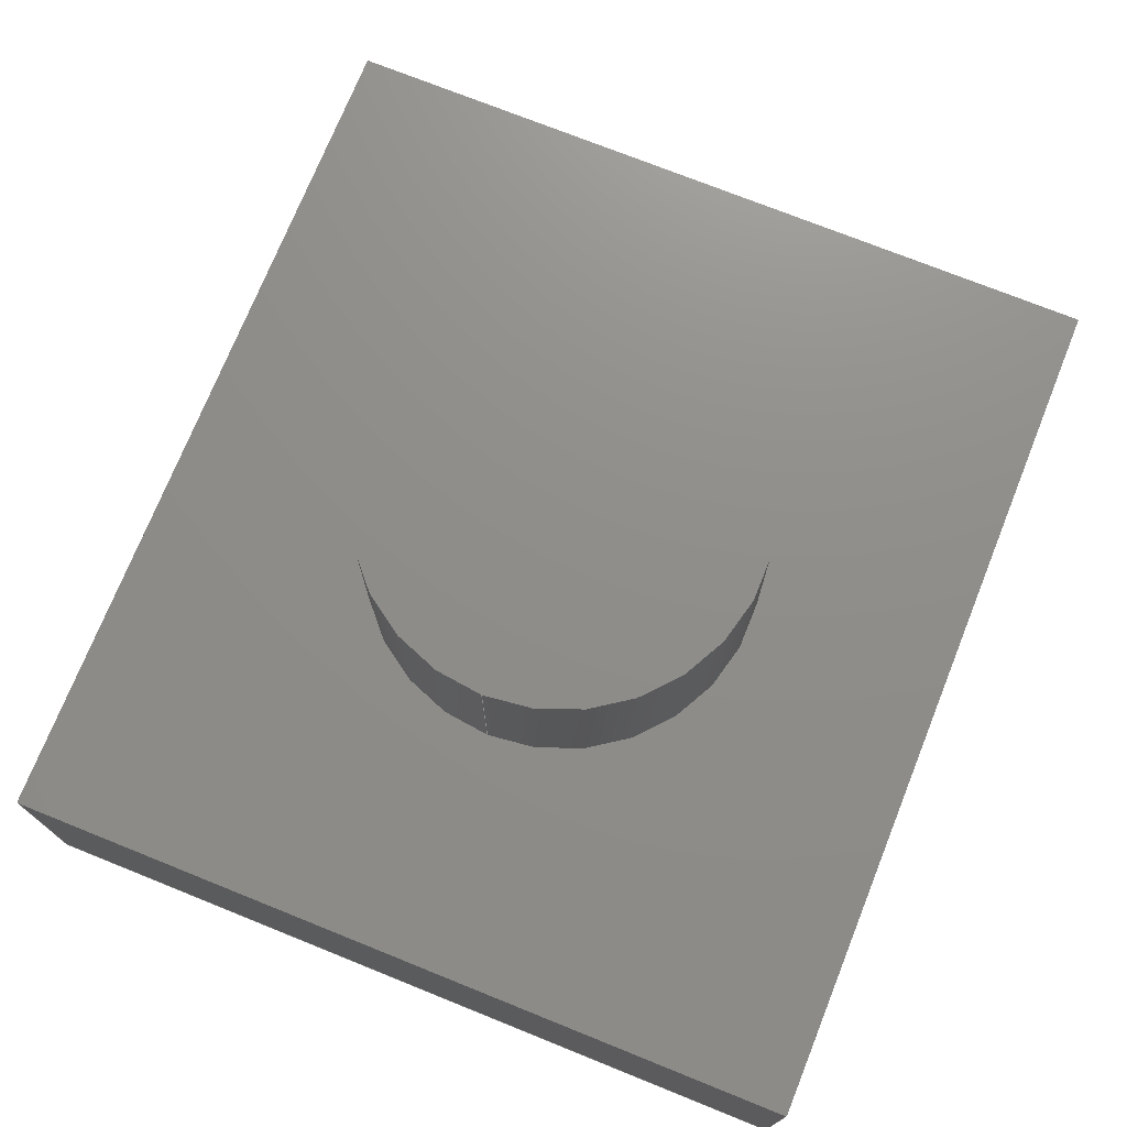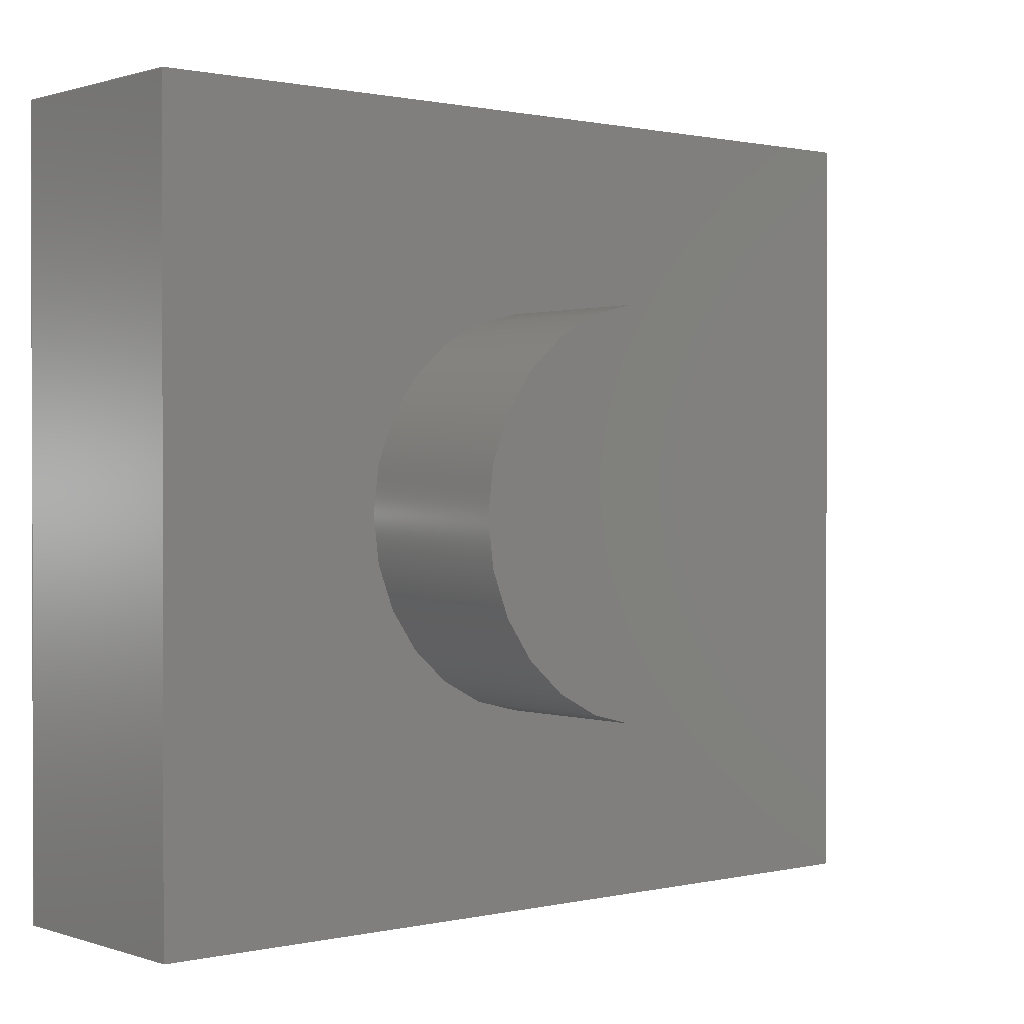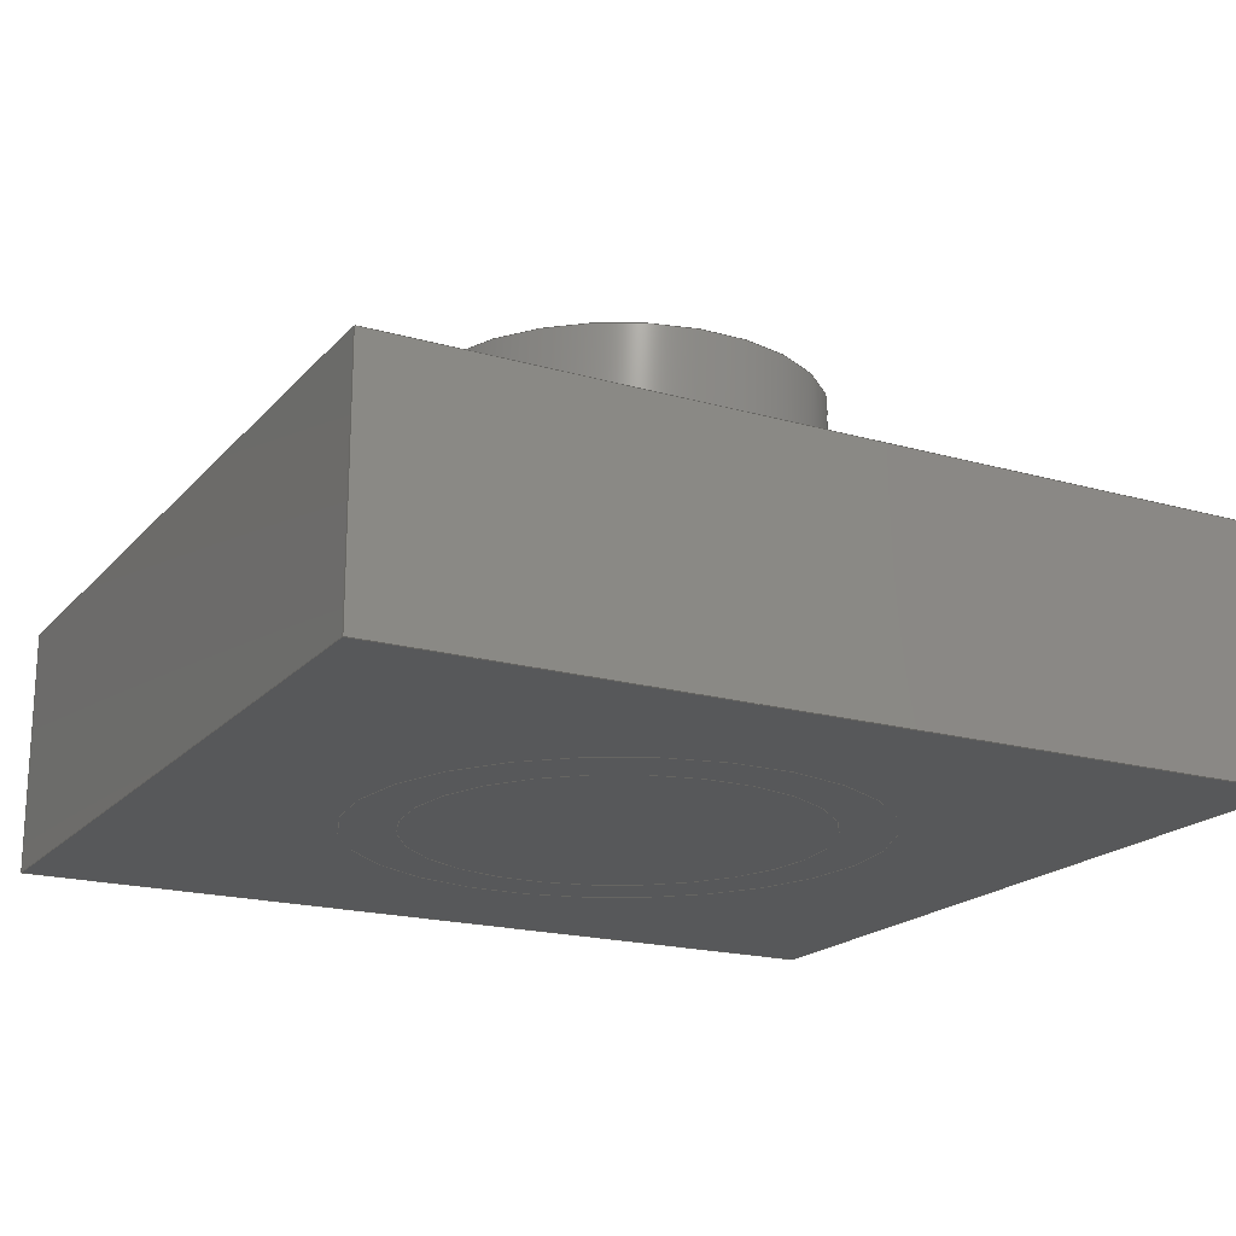
<metadata>
{"format":"step","ext":"step","renderer":"f3d","projection":"perspective","resolution":1024,"background":"white","views":[{"elev":73.6,"azim":111.9,"up":"+Z"},{"elev":0.8,"azim":-39.9,"up":"+Y"},{"elev":-19.1,"azim":151.8,"up":"+Z"}]}
</metadata>
<code>
ISO-10303-21;
DATA;
#1 = APPLICATION_PROTOCOL_DEFINITION('international standard',
  'automotive_design',2000,#2);
#2 = APPLICATION_CONTEXT(
  'core data for automotive mechanical design processes');
#3 = SHAPE_DEFINITION_REPRESENTATION(#4,#10);
#4 = PRODUCT_DEFINITION_SHAPE('','',#5);
#5 = PRODUCT_DEFINITION('design','',#6,#9);
#6 = PRODUCT_DEFINITION_FORMATION('','',#7);
#7 = PRODUCT('evqq2','evqq2','',(#8));
#8 = PRODUCT_CONTEXT('',#2,'mechanical');
#9 = PRODUCT_DEFINITION_CONTEXT('part definition',#2,'design');
#10 = SHAPE_REPRESENTATION('',(#11,#15,#19),#23);
#11 = AXIS2_PLACEMENT_3D('',#12,#13,#14);
#12 = CARTESIAN_POINT('',(0,0,0));
#13 = DIRECTION('',(0,0,1));
#14 = DIRECTION('',(1,0,-0));
#15 = AXIS2_PLACEMENT_3D('',#16,#17,#18);
#16 = CARTESIAN_POINT('',(0,0,0));
#17 = DIRECTION('',(0,0,1));
#18 = DIRECTION('',(1,0,0));
#19 = AXIS2_PLACEMENT_3D('',#20,#21,#22);
#20 = CARTESIAN_POINT('',(0,0,0));
#21 = DIRECTION('',(0,0,1));
#22 = DIRECTION('',(1,0,0));
#23 = ( GEOMETRIC_REPRESENTATION_CONTEXT(3) 
GLOBAL_UNCERTAINTY_ASSIGNED_CONTEXT((#27)) GLOBAL_UNIT_ASSIGNED_CONTEXT(
(#24,#25,#26)) REPRESENTATION_CONTEXT('Context #1',
  '3D Context with UNIT and UNCERTAINTY') );
#24 = ( LENGTH_UNIT() NAMED_UNIT(*) SI_UNIT(.MILLI.,.METRE.) );
#25 = ( NAMED_UNIT(*) PLANE_ANGLE_UNIT() SI_UNIT($,.RADIAN.) );
#26 = ( NAMED_UNIT(*) SI_UNIT($,.STERADIAN.) SOLID_ANGLE_UNIT() );
#27 = UNCERTAINTY_MEASURE_WITH_UNIT(LENGTH_MEASURE(1e-07),#24,
  'distance_accuracy_value','confusion accuracy');
#28 = PRODUCT_RELATED_PRODUCT_CATEGORY('part',$,(#7));
#29 = ADVANCED_BREP_SHAPE_REPRESENTATION('',(#11,#30),#220);
#30 = MANIFOLD_SOLID_BREP('',#31);
#31 = CLOSED_SHELL('',(#32,#72,#103,#138,#162,#190,#202,#211));
#32 = ADVANCED_FACE('',(#33),#67,.F.);
#33 = FACE_BOUND('',#34,.F.);
#34 = EDGE_LOOP('',(#35,#45,#53,#61));
#35 = ORIENTED_EDGE('',*,*,#36,.F.);
#36 = EDGE_CURVE('',#37,#39,#41,.T.);
#37 = VERTEX_POINT('',#38);
#38 = CARTESIAN_POINT('',(-3.25,-3,0));
#39 = VERTEX_POINT('',#40);
#40 = CARTESIAN_POINT('',(-3.25,-3,1.8));
#41 = LINE('',#42,#43);
#42 = CARTESIAN_POINT('',(-3.25,-3,0));
#43 = VECTOR('',#44,1);
#44 = DIRECTION('',(0,0,1));
#45 = ORIENTED_EDGE('',*,*,#46,.T.);
#46 = EDGE_CURVE('',#37,#47,#49,.T.);
#47 = VERTEX_POINT('',#48);
#48 = CARTESIAN_POINT('',(-3.25,3,0));
#49 = LINE('',#50,#51);
#50 = CARTESIAN_POINT('',(-3.25,-3,0));
#51 = VECTOR('',#52,1);
#52 = DIRECTION('',(0,1,0));
#53 = ORIENTED_EDGE('',*,*,#54,.T.);
#54 = EDGE_CURVE('',#47,#55,#57,.T.);
#55 = VERTEX_POINT('',#56);
#56 = CARTESIAN_POINT('',(-3.25,3,1.8));
#57 = LINE('',#58,#59);
#58 = CARTESIAN_POINT('',(-3.25,3,0));
#59 = VECTOR('',#60,1);
#60 = DIRECTION('',(0,0,1));
#61 = ORIENTED_EDGE('',*,*,#62,.F.);
#62 = EDGE_CURVE('',#39,#55,#63,.T.);
#63 = LINE('',#64,#65);
#64 = CARTESIAN_POINT('',(-3.25,-3,1.8));
#65 = VECTOR('',#66,1);
#66 = DIRECTION('',(0,1,0));
#67 = PLANE('',#68);
#68 = AXIS2_PLACEMENT_3D('',#69,#70,#71);
#69 = CARTESIAN_POINT('',(-3.25,-3,0));
#70 = DIRECTION('',(1,0,0));
#71 = DIRECTION('',(0,0,1));
#72 = ADVANCED_FACE('',(#73),#98,.F.);
#73 = FACE_BOUND('',#74,.F.);
#74 = EDGE_LOOP('',(#75,#83,#84,#92));
#75 = ORIENTED_EDGE('',*,*,#76,.F.);
#76 = EDGE_CURVE('',#37,#77,#79,.T.);
#77 = VERTEX_POINT('',#78);
#78 = CARTESIAN_POINT('',(3.25,-3,0));
#79 = LINE('',#80,#81);
#80 = CARTESIAN_POINT('',(-3.25,-3,0));
#81 = VECTOR('',#82,1);
#82 = DIRECTION('',(1,0,0));
#83 = ORIENTED_EDGE('',*,*,#36,.T.);
#84 = ORIENTED_EDGE('',*,*,#85,.T.);
#85 = EDGE_CURVE('',#39,#86,#88,.T.);
#86 = VERTEX_POINT('',#87);
#87 = CARTESIAN_POINT('',(3.25,-3,1.8));
#88 = LINE('',#89,#90);
#89 = CARTESIAN_POINT('',(-3.25,-3,1.8));
#90 = VECTOR('',#91,1);
#91 = DIRECTION('',(1,0,0));
#92 = ORIENTED_EDGE('',*,*,#93,.F.);
#93 = EDGE_CURVE('',#77,#86,#94,.T.);
#94 = LINE('',#95,#96);
#95 = CARTESIAN_POINT('',(3.25,-3,0));
#96 = VECTOR('',#97,1);
#97 = DIRECTION('',(0,0,1));
#98 = PLANE('',#99);
#99 = AXIS2_PLACEMENT_3D('',#100,#101,#102);
#100 = CARTESIAN_POINT('',(-3.25,-3,0));
#101 = DIRECTION('',(0,1,0));
#102 = DIRECTION('',(0,0,1));
#103 = ADVANCED_FACE('',(#104,#122),#133,.T.);
#104 = FACE_BOUND('',#105,.T.);
#105 = EDGE_LOOP('',(#106,#107,#108,#116));
#106 = ORIENTED_EDGE('',*,*,#62,.F.);
#107 = ORIENTED_EDGE('',*,*,#85,.T.);
#108 = ORIENTED_EDGE('',*,*,#109,.T.);
#109 = EDGE_CURVE('',#86,#110,#112,.T.);
#110 = VERTEX_POINT('',#111);
#111 = CARTESIAN_POINT('',(3.25,3,1.8));
#112 = LINE('',#113,#114);
#113 = CARTESIAN_POINT('',(3.25,-3,1.8));
#114 = VECTOR('',#115,1);
#115 = DIRECTION('',(0,1,0));
#116 = ORIENTED_EDGE('',*,*,#117,.F.);
#117 = EDGE_CURVE('',#55,#110,#118,.T.);
#118 = LINE('',#119,#120);
#119 = CARTESIAN_POINT('',(-3.25,3,1.8));
#120 = VECTOR('',#121,1);
#121 = DIRECTION('',(1,0,0));
#122 = FACE_BOUND('',#123,.T.);
#123 = EDGE_LOOP('',(#124));
#124 = ORIENTED_EDGE('',*,*,#125,.F.);
#125 = EDGE_CURVE('',#126,#126,#128,.T.);
#126 = VERTEX_POINT('',#127);
#127 = CARTESIAN_POINT('',(1.9,-4.654e-16,1.8));
#128 = CIRCLE('',#129,1.9);
#129 = AXIS2_PLACEMENT_3D('',#130,#131,#132);
#130 = CARTESIAN_POINT('',(0,0,1.8));
#131 = DIRECTION('',(0,0,1));
#132 = DIRECTION('',(1,0,0));
#133 = PLANE('',#134);
#134 = AXIS2_PLACEMENT_3D('',#135,#136,#137);
#135 = CARTESIAN_POINT('',(-3.25,-3,1.8));
#136 = DIRECTION('',(0,0,1));
#137 = DIRECTION('',(1,0,0));
#138 = ADVANCED_FACE('',(#139),#157,.T.);
#139 = FACE_BOUND('',#140,.T.);
#140 = EDGE_LOOP('',(#141,#149,#150,#151));
#141 = ORIENTED_EDGE('',*,*,#142,.F.);
#142 = EDGE_CURVE('',#47,#143,#145,.T.);
#143 = VERTEX_POINT('',#144);
#144 = CARTESIAN_POINT('',(3.25,3,0));
#145 = LINE('',#146,#147);
#146 = CARTESIAN_POINT('',(-3.25,3,0));
#147 = VECTOR('',#148,1);
#148 = DIRECTION('',(1,0,0));
#149 = ORIENTED_EDGE('',*,*,#54,.T.);
#150 = ORIENTED_EDGE('',*,*,#117,.T.);
#151 = ORIENTED_EDGE('',*,*,#152,.F.);
#152 = EDGE_CURVE('',#143,#110,#153,.T.);
#153 = LINE('',#154,#155);
#154 = CARTESIAN_POINT('',(3.25,3,0));
#155 = VECTOR('',#156,1);
#156 = DIRECTION('',(0,0,1));
#157 = PLANE('',#158);
#158 = AXIS2_PLACEMENT_3D('',#159,#160,#161);
#159 = CARTESIAN_POINT('',(-3.25,3,0));
#160 = DIRECTION('',(0,1,0));
#161 = DIRECTION('',(0,0,1));
#162 = ADVANCED_FACE('',(#163,#174),#185,.F.);
#163 = FACE_BOUND('',#164,.F.);
#164 = EDGE_LOOP('',(#165,#166,#167,#173));
#165 = ORIENTED_EDGE('',*,*,#46,.F.);
#166 = ORIENTED_EDGE('',*,*,#76,.T.);
#167 = ORIENTED_EDGE('',*,*,#168,.T.);
#168 = EDGE_CURVE('',#77,#143,#169,.T.);
#169 = LINE('',#170,#171);
#170 = CARTESIAN_POINT('',(3.25,-3,0));
#171 = VECTOR('',#172,1);
#172 = DIRECTION('',(0,1,0));
#173 = ORIENTED_EDGE('',*,*,#142,.F.);
#174 = FACE_BOUND('',#175,.F.);
#175 = EDGE_LOOP('',(#176));
#176 = ORIENTED_EDGE('',*,*,#177,.F.);
#177 = EDGE_CURVE('',#178,#178,#180,.T.);
#178 = VERTEX_POINT('',#179);
#179 = CARTESIAN_POINT('',(1.9,-4.654e-16,0));
#180 = CIRCLE('',#181,1.9);
#181 = AXIS2_PLACEMENT_3D('',#182,#183,#184);
#182 = CARTESIAN_POINT('',(0,0,0));
#183 = DIRECTION('',(0,0,1));
#184 = DIRECTION('',(1,0,0));
#185 = PLANE('',#186);
#186 = AXIS2_PLACEMENT_3D('',#187,#188,#189);
#187 = CARTESIAN_POINT('',(-3.25,-3,0));
#188 = DIRECTION('',(0,0,1));
#189 = DIRECTION('',(1,0,0));
#190 = ADVANCED_FACE('',(#191),#197,.T.);
#191 = FACE_BOUND('',#192,.T.);
#192 = EDGE_LOOP('',(#193,#194,#195,#196));
#193 = ORIENTED_EDGE('',*,*,#93,.F.);
#194 = ORIENTED_EDGE('',*,*,#168,.T.);
#195 = ORIENTED_EDGE('',*,*,#152,.T.);
#196 = ORIENTED_EDGE('',*,*,#109,.F.);
#197 = PLANE('',#198);
#198 = AXIS2_PLACEMENT_3D('',#199,#200,#201);
#199 = CARTESIAN_POINT('',(3.25,-3,0));
#200 = DIRECTION('',(1,0,0));
#201 = DIRECTION('',(0,0,1));
#202 = ADVANCED_FACE('',(#203),#206,.T.);
#203 = FACE_BOUND('',#204,.T.);
#204 = EDGE_LOOP('',(#205));
#205 = ORIENTED_EDGE('',*,*,#125,.T.);
#206 = PLANE('',#207);
#207 = AXIS2_PLACEMENT_3D('',#208,#209,#210);
#208 = CARTESIAN_POINT('',(0,0,1.8));
#209 = DIRECTION('',(0,0,1));
#210 = DIRECTION('',(1,0,0));
#211 = ADVANCED_FACE('',(#212),#215,.F.);
#212 = FACE_BOUND('',#213,.T.);
#213 = EDGE_LOOP('',(#214));
#214 = ORIENTED_EDGE('',*,*,#177,.F.);
#215 = PLANE('',#216);
#216 = AXIS2_PLACEMENT_3D('',#217,#218,#219);
#217 = CARTESIAN_POINT('',(0,0,0));
#218 = DIRECTION('',(0,0,1));
#219 = DIRECTION('',(1,0,0));
#220 = ( GEOMETRIC_REPRESENTATION_CONTEXT(3) 
GLOBAL_UNCERTAINTY_ASSIGNED_CONTEXT((#224)) GLOBAL_UNIT_ASSIGNED_CONTEXT
((#221,#222,#223)) REPRESENTATION_CONTEXT('Context #1',
  '3D Context with UNIT and UNCERTAINTY') );
#221 = ( LENGTH_UNIT() NAMED_UNIT(*) SI_UNIT(.MILLI.,.METRE.) );
#222 = ( NAMED_UNIT(*) PLANE_ANGLE_UNIT() SI_UNIT($,.RADIAN.) );
#223 = ( NAMED_UNIT(*) SI_UNIT($,.STERADIAN.) SOLID_ANGLE_UNIT() );
#224 = UNCERTAINTY_MEASURE_WITH_UNIT(LENGTH_MEASURE(1e-07),#221,
  'distance_accuracy_value','confusion accuracy');
#225 = SHAPE_DEFINITION_REPRESENTATION(#226,#29);
#226 = PRODUCT_DEFINITION_SHAPE('','',#227);
#227 = PRODUCT_DEFINITION('design','',#228,#231);
#228 = PRODUCT_DEFINITION_FORMATION('','',#229);
#229 = PRODUCT('Fusion','Fusion','',(#230));
#230 = PRODUCT_CONTEXT('',#2,'mechanical');
#231 = PRODUCT_DEFINITION_CONTEXT('part definition',#2,'design');
#232 = CONTEXT_DEPENDENT_SHAPE_REPRESENTATION(#233,#235);
#233 = ( REPRESENTATION_RELATIONSHIP('','',#29,#10) 
REPRESENTATION_RELATIONSHIP_WITH_TRANSFORMATION(#234) 
SHAPE_REPRESENTATION_RELATIONSHIP() );
#234 = ITEM_DEFINED_TRANSFORMATION('','',#11,#15);
#235 = PRODUCT_DEFINITION_SHAPE('Placement','Placement of an item',#236
  );
#236 = NEXT_ASSEMBLY_USAGE_OCCURRENCE('16','Fusion','',#5,#227,$);
#237 = PRODUCT_RELATED_PRODUCT_CATEGORY('part',$,(#229));
#238 = ADVANCED_BREP_SHAPE_REPRESENTATION('',(#11,#239),#292);
#239 = MANIFOLD_SOLID_BREP('',#240);
#240 = CLOSED_SHELL('',(#241,#274,#283));
#241 = ADVANCED_FACE('',(#242),#269,.T.);
#242 = FACE_BOUND('',#243,.T.);
#243 = EDGE_LOOP('',(#244,#253,#261,#268));
#244 = ORIENTED_EDGE('',*,*,#245,.F.);
#245 = EDGE_CURVE('',#246,#246,#248,.T.);
#246 = VERTEX_POINT('',#247);
#247 = CARTESIAN_POINT('',(1.5,-3.674e-16,3.1));
#248 = CIRCLE('',#249,1.5);
#249 = AXIS2_PLACEMENT_3D('',#250,#251,#252);
#250 = CARTESIAN_POINT('',(0,0,3.1));
#251 = DIRECTION('',(0,0,1));
#252 = DIRECTION('',(1,0,-0));
#253 = ORIENTED_EDGE('',*,*,#254,.F.);
#254 = EDGE_CURVE('',#255,#246,#257,.T.);
#255 = VERTEX_POINT('',#256);
#256 = CARTESIAN_POINT('',(1.5,-3.674e-16,0));
#257 = LINE('',#258,#259);
#258 = CARTESIAN_POINT('',(1.5,-3.674e-16,0));
#259 = VECTOR('',#260,1);
#260 = DIRECTION('',(0,0,1));
#261 = ORIENTED_EDGE('',*,*,#262,.T.);
#262 = EDGE_CURVE('',#255,#255,#263,.T.);
#263 = CIRCLE('',#264,1.5);
#264 = AXIS2_PLACEMENT_3D('',#265,#266,#267);
#265 = CARTESIAN_POINT('',(0,0,0));
#266 = DIRECTION('',(0,0,1));
#267 = DIRECTION('',(1,0,-0));
#268 = ORIENTED_EDGE('',*,*,#254,.T.);
#269 = CYLINDRICAL_SURFACE('',#270,1.5);
#270 = AXIS2_PLACEMENT_3D('',#271,#272,#273);
#271 = CARTESIAN_POINT('',(0,0,0));
#272 = DIRECTION('',(0,0,1));
#273 = DIRECTION('',(1,0,-0));
#274 = ADVANCED_FACE('',(#275),#278,.T.);
#275 = FACE_BOUND('',#276,.T.);
#276 = EDGE_LOOP('',(#277));
#277 = ORIENTED_EDGE('',*,*,#245,.T.);
#278 = PLANE('',#279);
#279 = AXIS2_PLACEMENT_3D('',#280,#281,#282);
#280 = CARTESIAN_POINT('',(0,0,3.1));
#281 = DIRECTION('',(0,0,1));
#282 = DIRECTION('',(1,0,-0));
#283 = ADVANCED_FACE('',(#284),#287,.F.);
#284 = FACE_BOUND('',#285,.T.);
#285 = EDGE_LOOP('',(#286));
#286 = ORIENTED_EDGE('',*,*,#262,.F.);
#287 = PLANE('',#288);
#288 = AXIS2_PLACEMENT_3D('',#289,#290,#291);
#289 = CARTESIAN_POINT('',(0,0,0));
#290 = DIRECTION('',(0,0,1));
#291 = DIRECTION('',(1,0,-0));
#292 = ( GEOMETRIC_REPRESENTATION_CONTEXT(3) 
GLOBAL_UNCERTAINTY_ASSIGNED_CONTEXT((#296)) GLOBAL_UNIT_ASSIGNED_CONTEXT
((#293,#294,#295)) REPRESENTATION_CONTEXT('Context #1',
  '3D Context with UNIT and UNCERTAINTY') );
#293 = ( LENGTH_UNIT() NAMED_UNIT(*) SI_UNIT(.MILLI.,.METRE.) );
#294 = ( NAMED_UNIT(*) PLANE_ANGLE_UNIT() SI_UNIT($,.RADIAN.) );
#295 = ( NAMED_UNIT(*) SI_UNIT($,.STERADIAN.) SOLID_ANGLE_UNIT() );
#296 = UNCERTAINTY_MEASURE_WITH_UNIT(LENGTH_MEASURE(1e-07),#293,
  'distance_accuracy_value','confusion accuracy');
#297 = SHAPE_DEFINITION_REPRESENTATION(#298,#238);
#298 = PRODUCT_DEFINITION_SHAPE('','',#299);
#299 = PRODUCT_DEFINITION('design','',#300,#303);
#300 = PRODUCT_DEFINITION_FORMATION('','',#301);
#301 = PRODUCT('Cylinder001','Cylinder001','',(#302));
#302 = PRODUCT_CONTEXT('',#2,'mechanical');
#303 = PRODUCT_DEFINITION_CONTEXT('part definition',#2,'design');
#304 = CONTEXT_DEPENDENT_SHAPE_REPRESENTATION(#305,#307);
#305 = ( REPRESENTATION_RELATIONSHIP('','',#238,#10) 
REPRESENTATION_RELATIONSHIP_WITH_TRANSFORMATION(#306) 
SHAPE_REPRESENTATION_RELATIONSHIP() );
#306 = ITEM_DEFINED_TRANSFORMATION('','',#11,#19);
#307 = PRODUCT_DEFINITION_SHAPE('Placement','Placement of an item',#308
  );
#308 = NEXT_ASSEMBLY_USAGE_OCCURRENCE('17','Cylinder001','',#5,#299,$);
#309 = PRODUCT_RELATED_PRODUCT_CATEGORY('part',$,(#301));
#310 = MECHANICAL_DESIGN_GEOMETRIC_PRESENTATION_REPRESENTATION('',(#311,
    #322,#330),#220);
#311 = STYLED_ITEM('color',(#312),#30);
#312 = PRESENTATION_STYLE_ASSIGNMENT((#313,#319));
#313 = SURFACE_STYLE_USAGE(.BOTH.,#314);
#314 = SURFACE_SIDE_STYLE('',(#315));
#315 = SURFACE_STYLE_FILL_AREA(#316);
#316 = FILL_AREA_STYLE('',(#317));
#317 = FILL_AREA_STYLE_COLOUR('',#318);
#318 = DRAUGHTING_PRE_DEFINED_COLOUR('black');
#319 = CURVE_STYLE('',#320,POSITIVE_LENGTH_MEASURE(0.1),#321);
#320 = DRAUGHTING_PRE_DEFINED_CURVE_FONT('continuous');
#321 = COLOUR_RGB('',0.3459,0.3459,0.3459);
#322 = OVER_RIDING_STYLED_ITEM('overriding color',(#323),#202,#311);
#323 = PRESENTATION_STYLE_ASSIGNMENT((#324));
#324 = SURFACE_STYLE_USAGE(.BOTH.,#325);
#325 = SURFACE_SIDE_STYLE('',(#326));
#326 = SURFACE_STYLE_FILL_AREA(#327);
#327 = FILL_AREA_STYLE('',(#328));
#328 = FILL_AREA_STYLE_COLOUR('',#329);
#329 = DRAUGHTING_PRE_DEFINED_COLOUR('white');
#330 = OVER_RIDING_STYLED_ITEM('overriding color',(#331),#211,#311);
#331 = PRESENTATION_STYLE_ASSIGNMENT((#332));
#332 = SURFACE_STYLE_USAGE(.BOTH.,#333);
#333 = SURFACE_SIDE_STYLE('',(#334));
#334 = SURFACE_STYLE_FILL_AREA(#335);
#335 = FILL_AREA_STYLE('',(#336));
#336 = FILL_AREA_STYLE_COLOUR('',#329);
#337 = MECHANICAL_DESIGN_GEOMETRIC_PRESENTATION_REPRESENTATION('',(#338)
  ,#292);
#338 = STYLED_ITEM('color',(#339),#239);
#339 = PRESENTATION_STYLE_ASSIGNMENT((#340,#345));
#340 = SURFACE_STYLE_USAGE(.BOTH.,#341);
#341 = SURFACE_SIDE_STYLE('',(#342));
#342 = SURFACE_STYLE_FILL_AREA(#343);
#343 = FILL_AREA_STYLE('',(#344));
#344 = FILL_AREA_STYLE_COLOUR('',#329);
#345 = CURVE_STYLE('',#346,POSITIVE_LENGTH_MEASURE(0.1),#321);
#346 = DRAUGHTING_PRE_DEFINED_CURVE_FONT('continuous');
ENDSEC;
END-ISO-10303-21;

</code>
